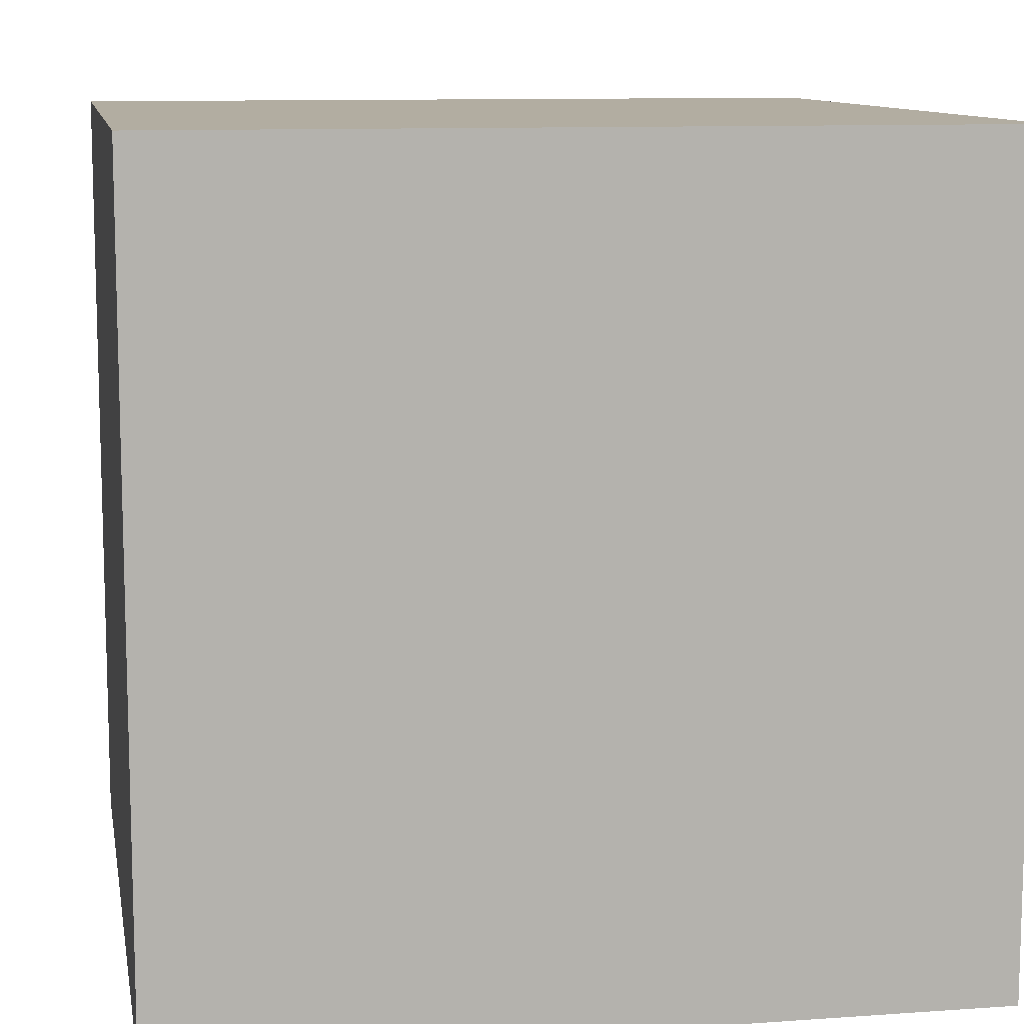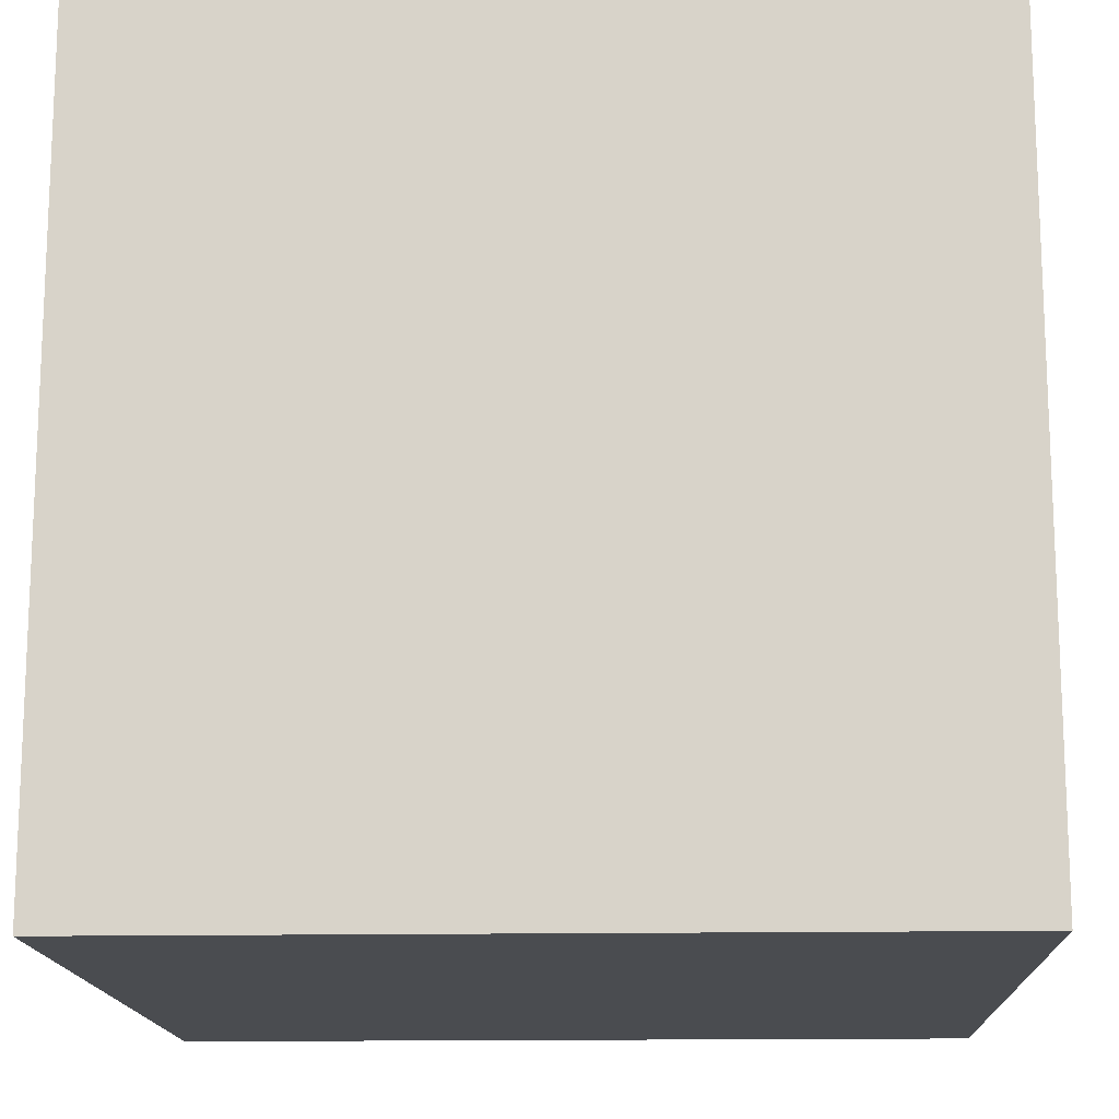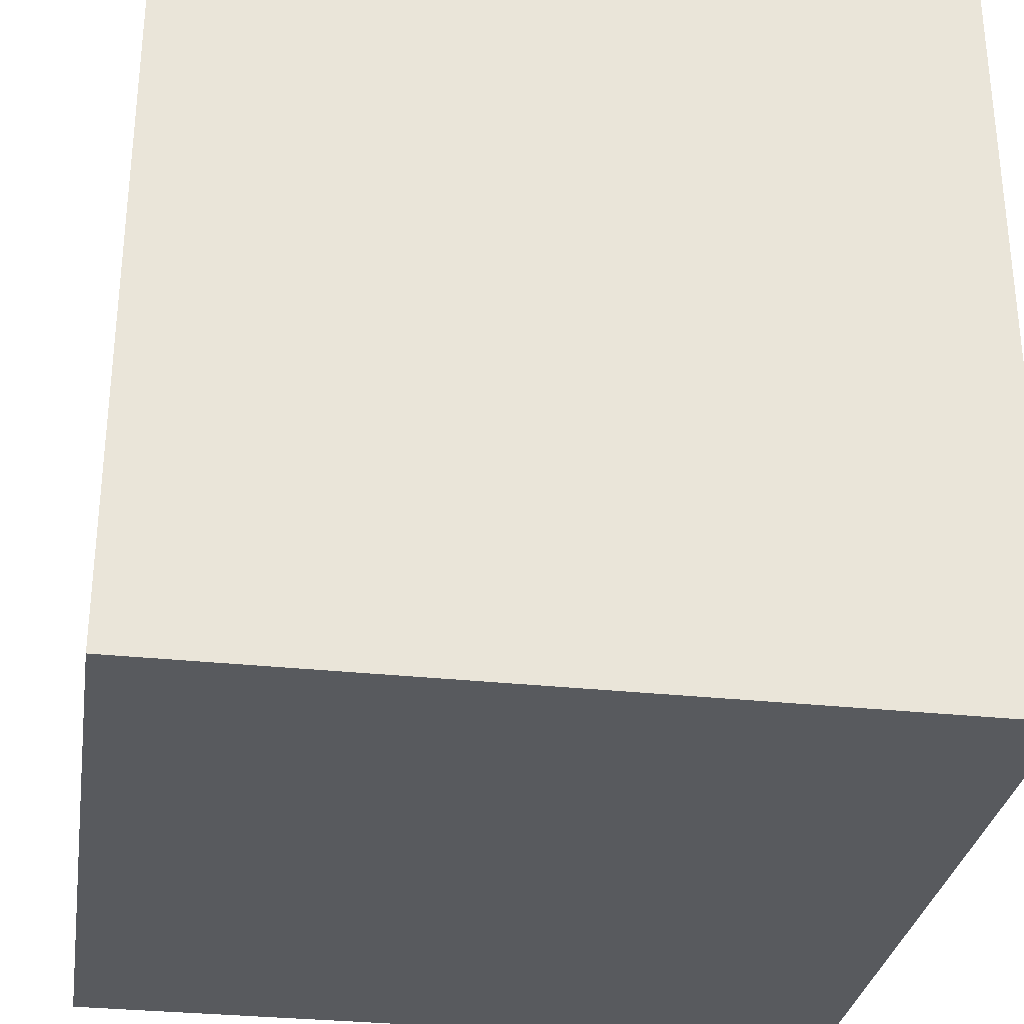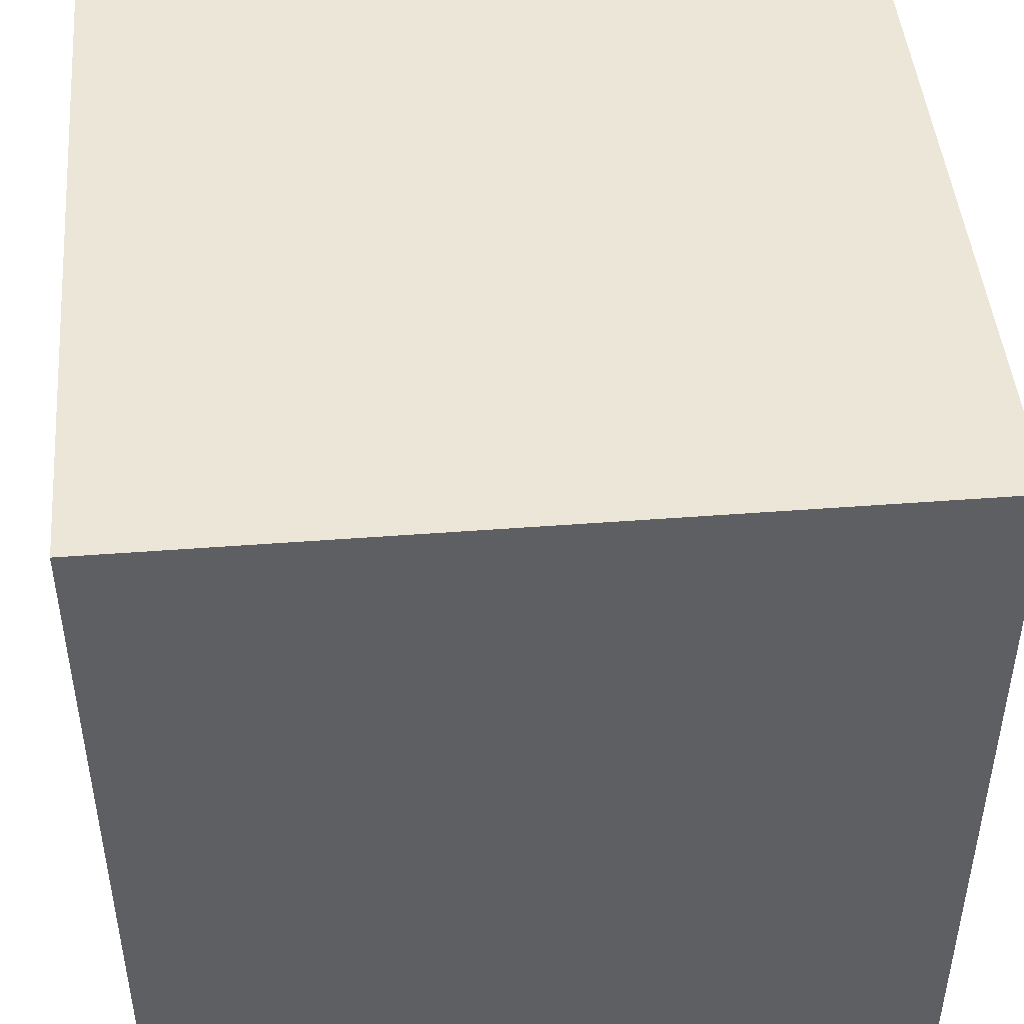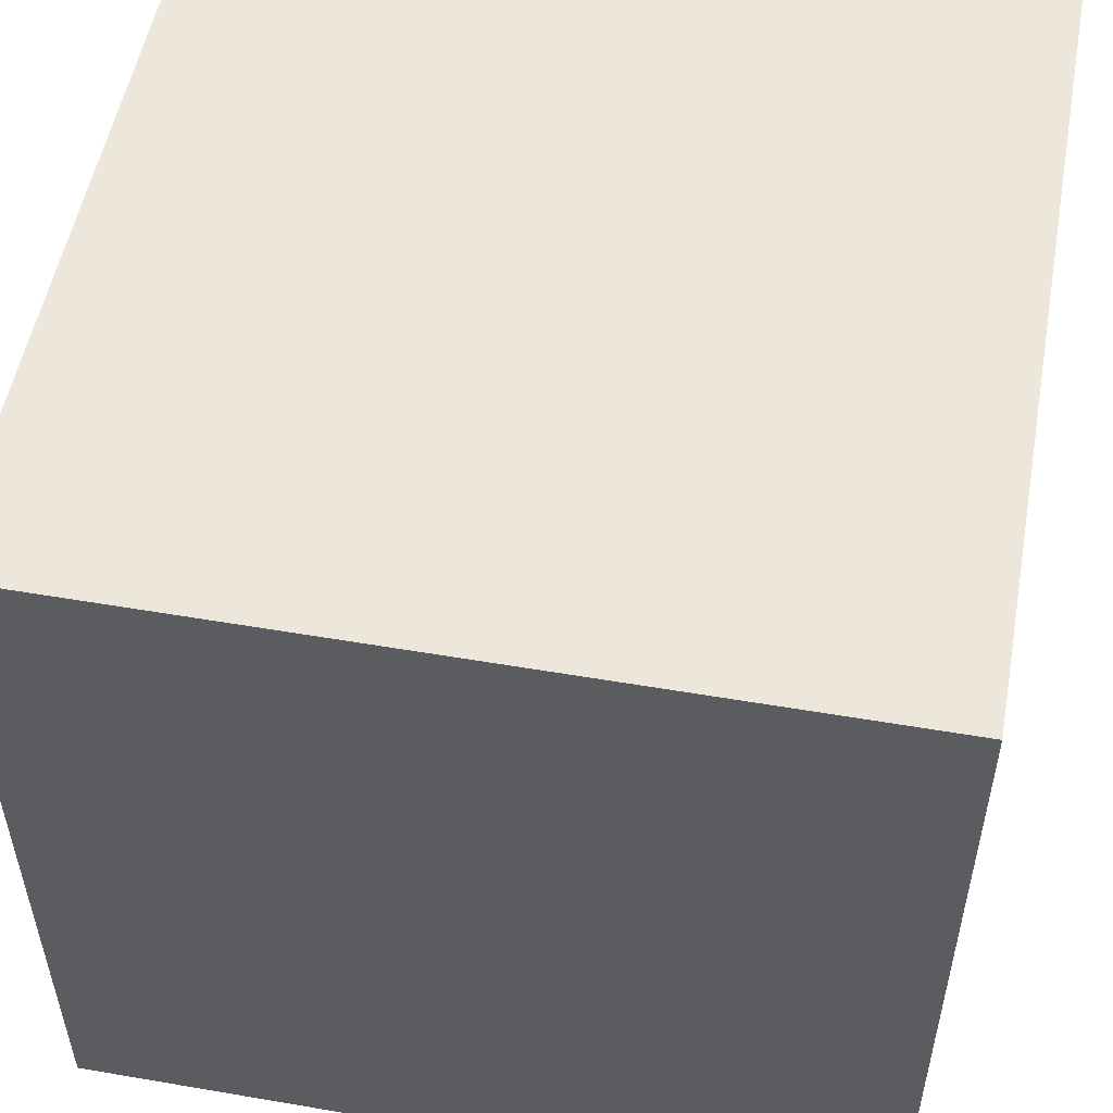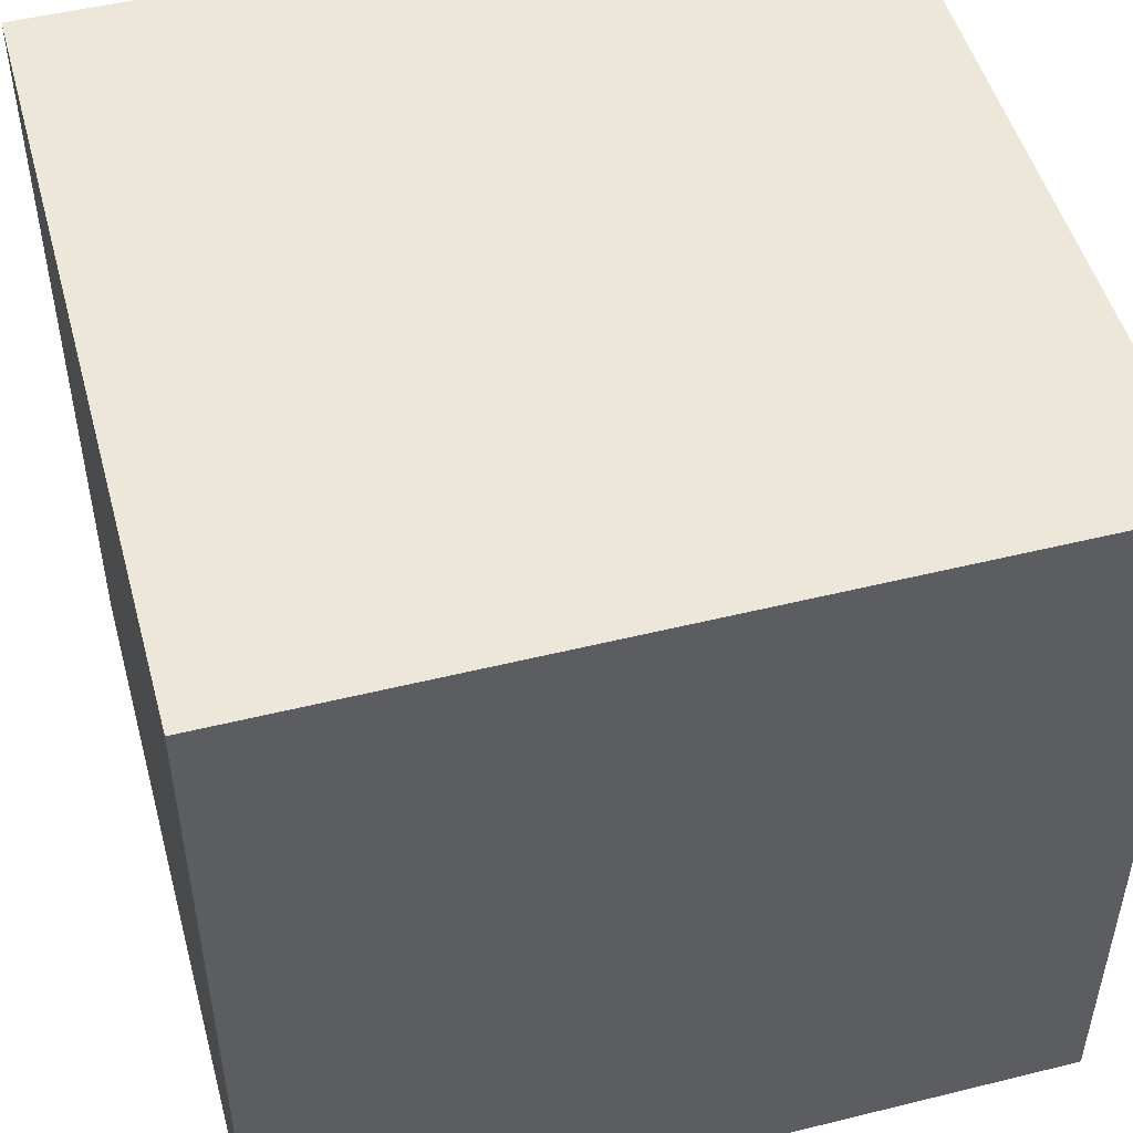
<metadata>
{"format":"obj","ext":"obj","renderer":"f3d","projection":"perspective","resolution":1024,"background":"white","views":[{"elev":10.5,"azim":79.9,"up":"+Y"},{"elev":-15.1,"azim":92.2,"up":"+Z"},{"elev":-30.7,"azim":-8.8,"up":"+Z"},{"elev":46.2,"azim":-5.0,"up":"+Y"},{"elev":53.1,"azim":-79.6,"up":"+Z"},{"elev":50.0,"azim":74.8,"up":"+Z"}]}
</metadata>
<code>
v 1 1 -1
v 1 -1 -1
v -1 -1 -1
v -1 1 -1
v -1 -1 1
v -1 1 1
v 1 -1 1
v 1 1 1
f 1 2 3
f 1 3 4
f 5 6 4
f 5 4 3
f 7 8 5
f 8 6 5
f 2 1 7
f 1 8 7
f 1 4 8
f 4 6 8
f 2 7 5
f 2 5 3

</code>
